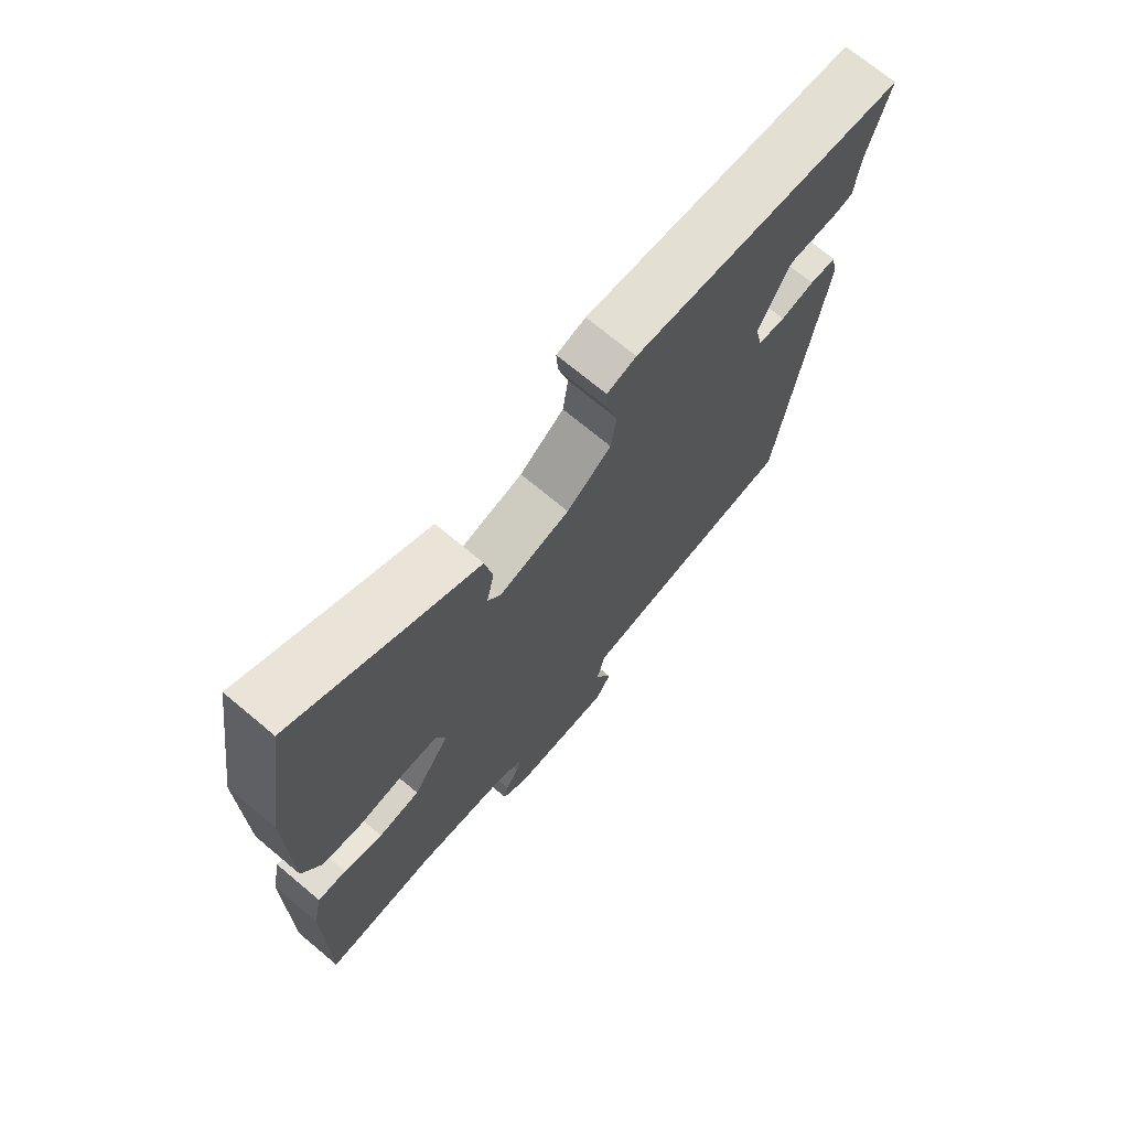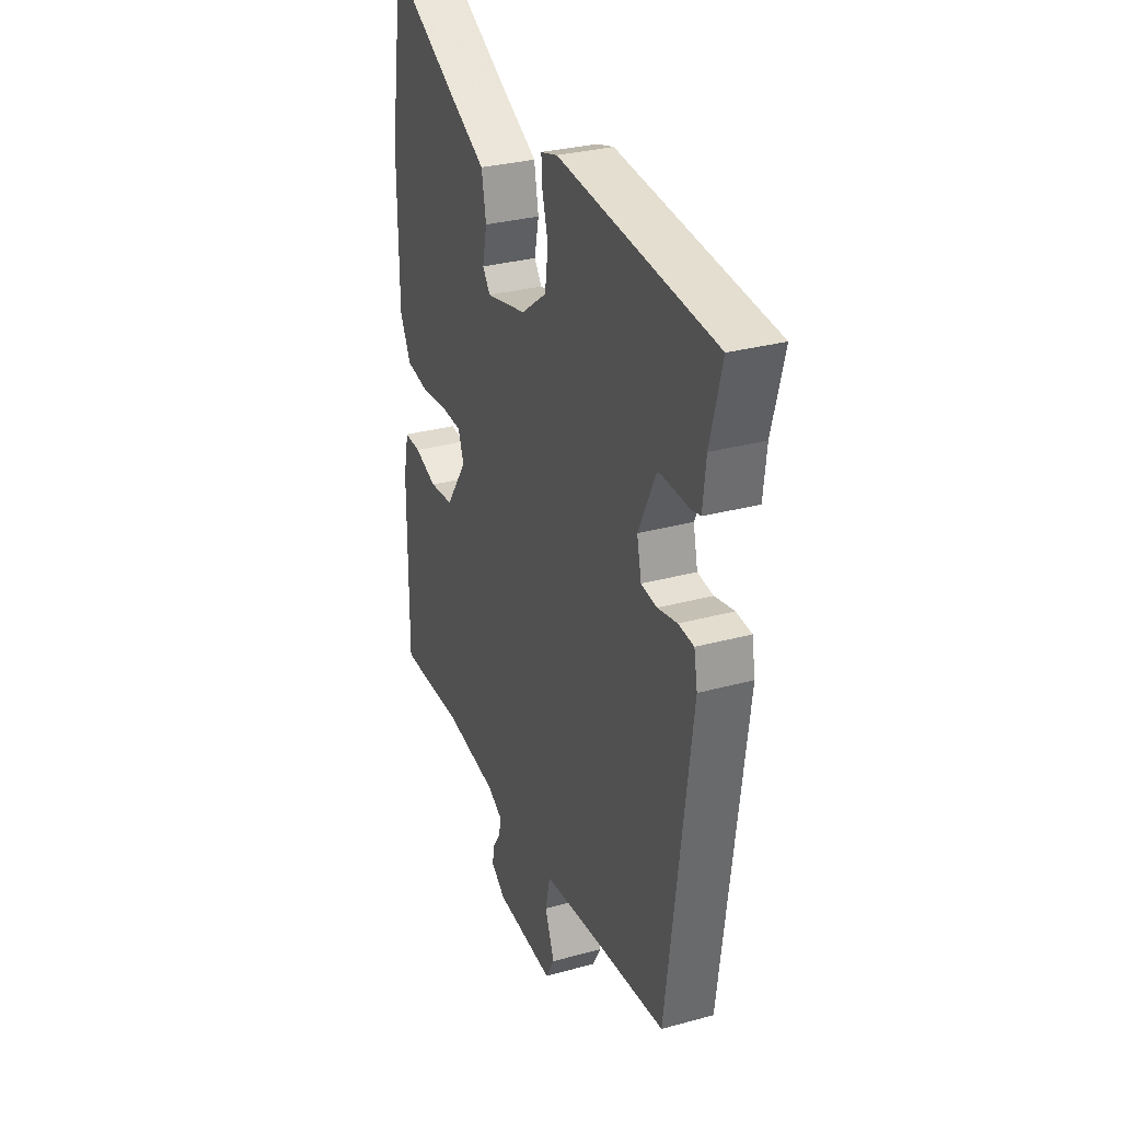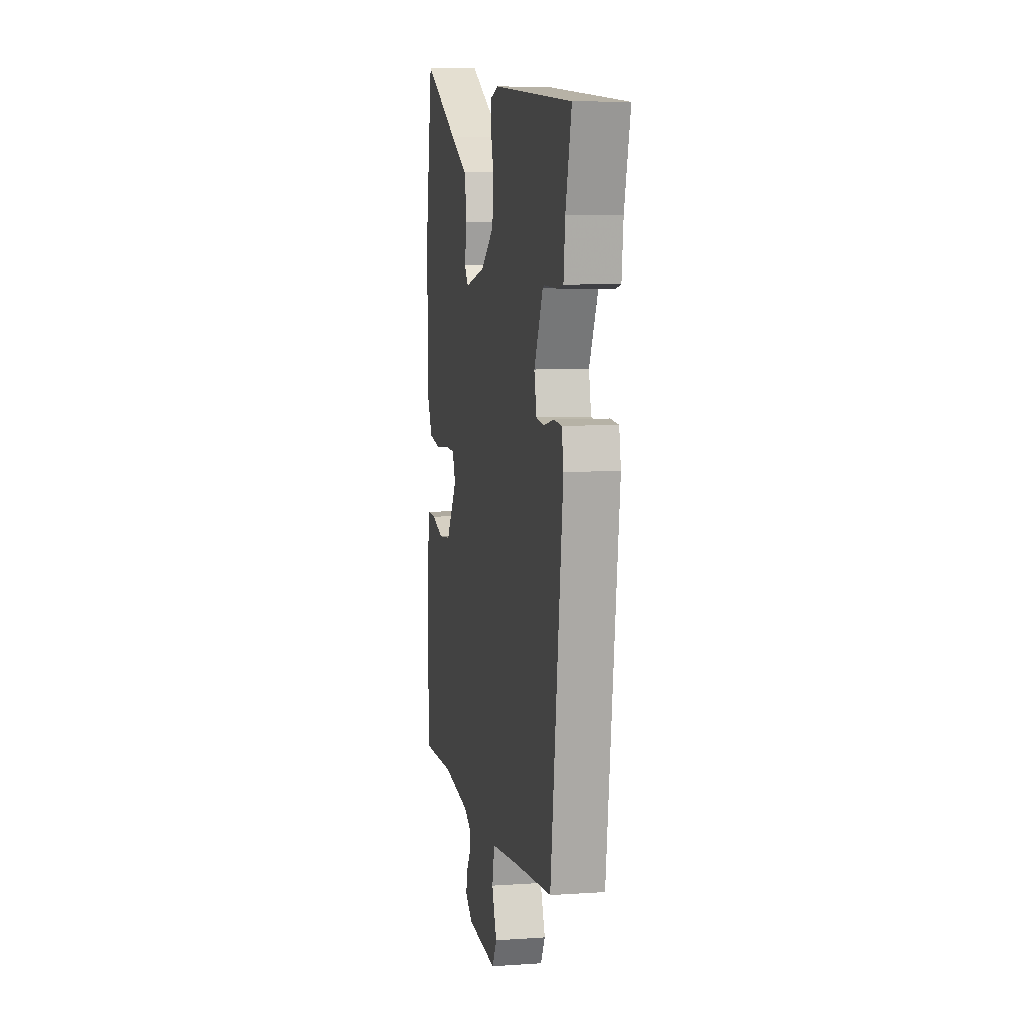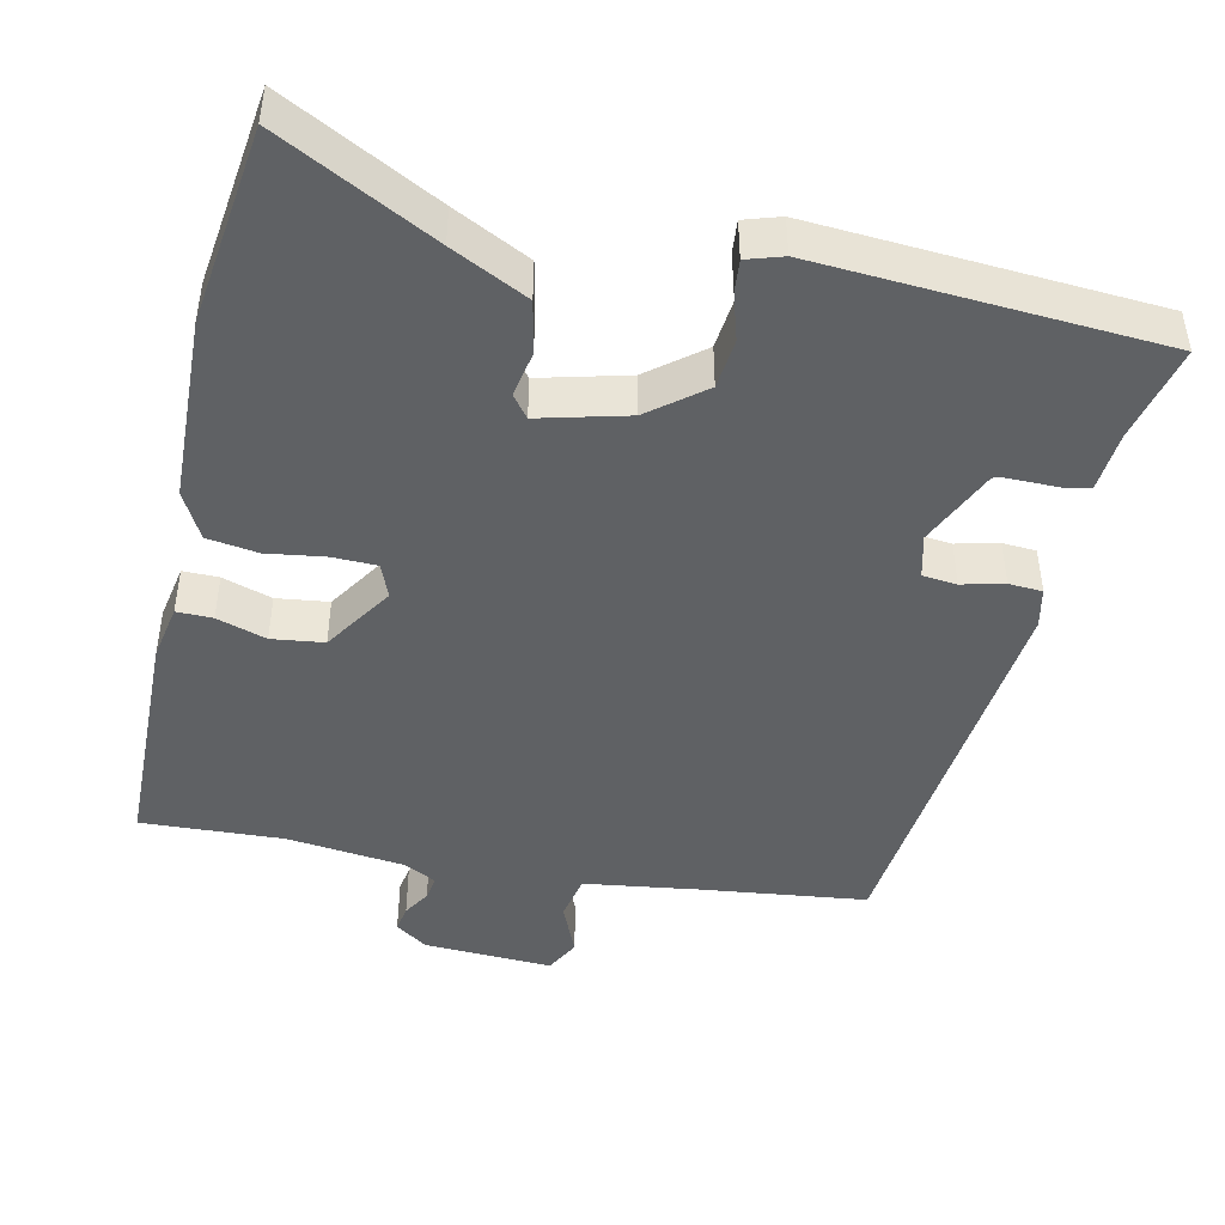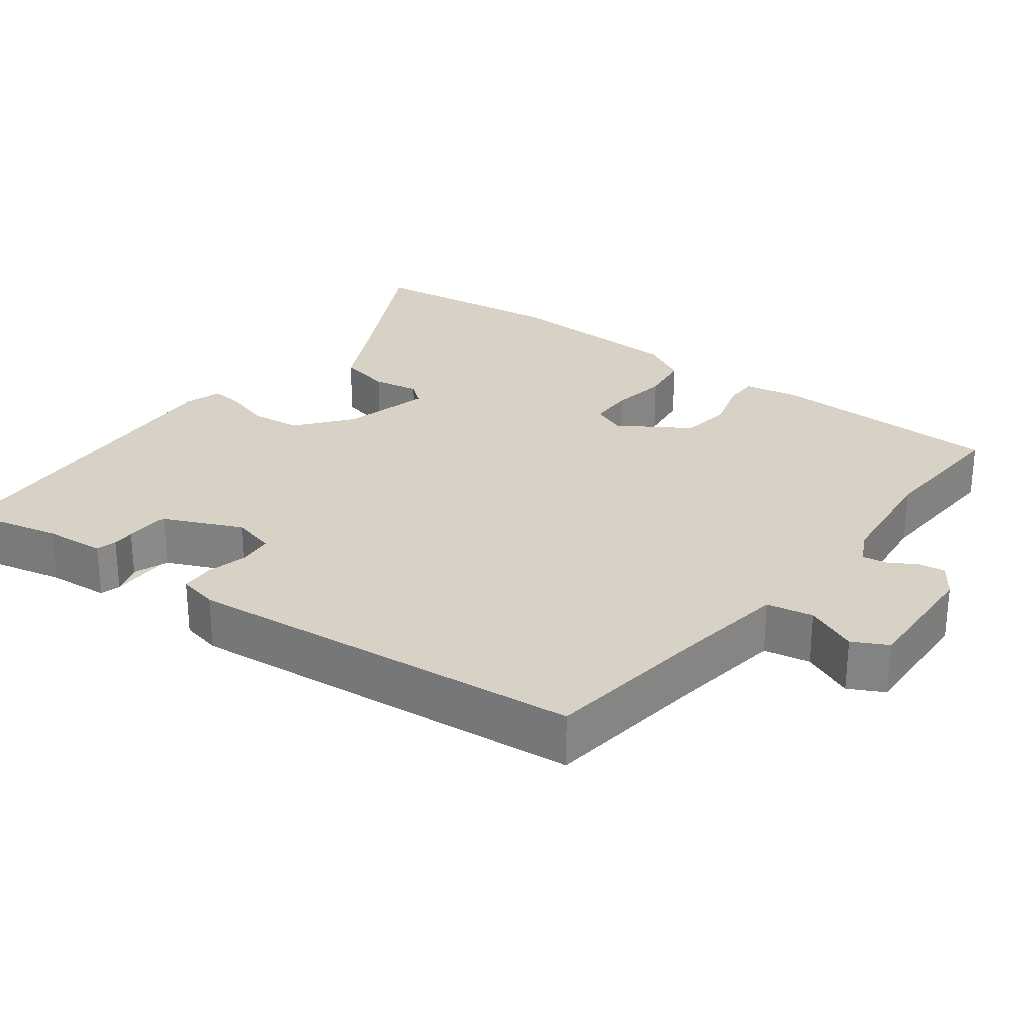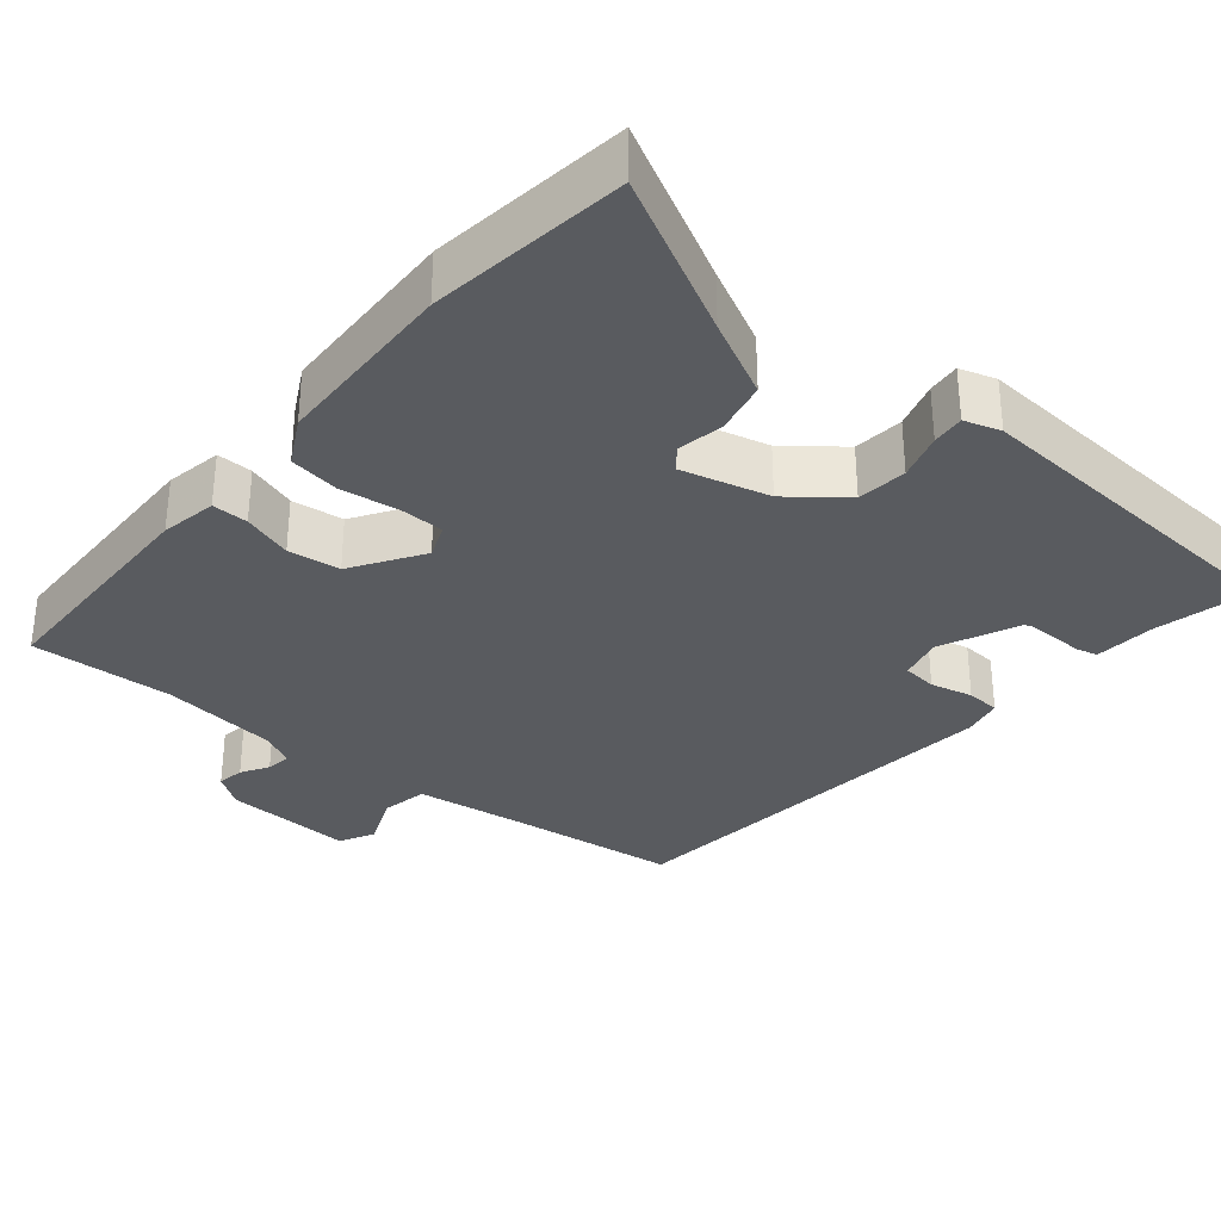
<metadata>
{"format":"obj","ext":"obj","renderer":"f3d","projection":"perspective","resolution":1024,"background":"white","views":[{"elev":71.4,"azim":-50.1,"up":"+Z"},{"elev":30.4,"azim":68.4,"up":"+Z"},{"elev":7.1,"azim":78.9,"up":"+Z"},{"elev":-45.5,"azim":-10.8,"up":"+Y"},{"elev":27.4,"azim":128.9,"up":"+Y"},{"elev":-32.7,"azim":-38.2,"up":"+Y"}]}
</metadata>
<code>
v 0.535 0.07 0.491
v 0.501 0.07 0.362
v 0.492 0.07 0.281
v 0.464 0.07 0.275
v 0.422 0.07 0.291
v 0.374 0.07 0.274
v 0.324 0.07 0.171
v 0.337 0.07 0.112
v 0.383 0.07 0.106
v 0.44 0.07 0.118
v 0.485 0.07 0.114
v 0.495 0.07 0.06
v 0.425 0.07 -0.476
v 0.2 0.07 -0.497
v 0.048 0.07 -0.514
v 0.034 0.07 -0.576
v 0.062 0.07 -0.647
v 0.036 0.07 -0.693
v -0.137 0.07 -0.68
v -0.179 0.07 -0.649
v -0.172 0.07 -0.613
v -0.149 0.07 -0.577
v -0.143 0.07 -0.544
v -0.187 0.07 -0.52
v -0.344 0.07 -0.497
v -0.535 0.07 -0.501
v -0.533 0.07 -0.186
v -0.517 0.07 -0.111
v -0.469 0.07 -0.113
v -0.403 0.07 -0.136
v -0.333 0.07 -0.129
v -0.27 0.07 -0.037
v -0.287 0.07 0.009
v -0.347 0.07 0.012
v -0.425 0.07 0.003
v -0.493 0.07 0.015
v -0.525 0.07 0.079
v -0.527 0.07 0.329
v -0.485 0.07 0.595
v -0.278 0.07 0.48
v -0.177 0.07 0.426
v -0.164 0.07 0.355
v -0.177 0.07 0.293
v -0.155 0.07 0.263
v -0.036 0.07 0.29
v 0.039 0.07 0.346
v 0.048 0.07 0.413
v 0.031 0.07 0.476
v 0.028 0.07 0.52
v 0.077 0.07 0.534
v 0.535 0 0.491
v 0.501 0 0.362
v 0.492 0 0.281
v 0.464 0 0.275
v 0.422 0 0.291
v 0.374 0 0.274
v 0.324 0 0.171
v 0.337 0 0.112
v 0.383 0 0.106
v 0.44 0 0.118
v 0.485 0 0.114
v 0.495 0 0.06
v 0.425 0 -0.476
v 0.2 0 -0.497
v 0.048 0 -0.514
v 0.034 0 -0.576
v 0.062 0 -0.647
v 0.036 0 -0.693
v -0.137 0 -0.68
v -0.179 0 -0.649
v -0.172 0 -0.613
v -0.149 0 -0.577
v -0.143 0 -0.544
v -0.187 0 -0.52
v -0.344 0 -0.497
v -0.535 0 -0.501
v -0.533 0 -0.186
v -0.517 0 -0.111
v -0.469 0 -0.113
v -0.403 0 -0.136
v -0.333 0 -0.129
v -0.27 0 -0.037
v -0.287 0 0.009
v -0.347 0 0.012
v -0.425 0 0.003
v -0.493 0 0.015
v -0.525 0 0.079
v -0.527 0 0.329
v -0.485 0 0.595
v -0.278 0 0.48
v -0.177 0 0.426
v -0.164 0 0.355
v -0.177 0 0.293
v -0.155 0 0.263
v -0.036 0 0.29
v 0.039 0 0.346
v 0.048 0 0.413
v 0.031 0 0.476
v 0.028 0 0.52
v 0.077 0 0.534
f 50 1 2
f 49 50 2
f 48 49 2
f 47 48 2
f 46 47 2 3
f 45 46 3 4
f 40 41 42 43
f 39 40 43
f 38 39 43
f 37 38 43
f 36 37 43
f 35 36 43
f 34 35 43
f 33 34 43 44
f 32 33 44 45
f 28 29 30
f 27 28 30
f 26 27 30
f 25 26 30
f 24 25 30 31
f 31 32 45
f 24 31 45
f 23 24 45
f 20 21 22
f 19 20 22
f 18 19 22
f 17 18 22
f 16 17 22
f 15 16 22 23
f 12 13 14
f 11 12 14
f 10 11 14
f 9 10 14
f 8 9 14 15
f 15 23 45
f 8 15 45
f 7 8 45
f 6 7 45
f 5 6 45
f 45 5 4
f 52 51 100
f 52 100 99
f 52 99 98
f 52 98 97
f 53 52 97 96
f 54 53 96 95
f 93 92 91 90
f 93 90 89
f 93 89 88
f 93 88 87
f 93 87 86
f 93 86 85
f 93 85 84
f 94 93 84 83
f 95 94 83 82
f 80 79 78
f 80 78 77
f 80 77 76
f 80 76 75
f 81 80 75 74
f 95 82 81
f 95 81 74
f 95 74 73
f 72 71 70
f 72 70 69
f 72 69 68
f 72 68 67
f 72 67 66
f 73 72 66 65
f 64 63 62
f 64 62 61
f 64 61 60
f 64 60 59
f 65 64 59 58
f 95 73 65
f 95 65 58
f 95 58 57
f 95 57 56
f 95 56 55
f 54 55 95
f 1 51 52 2
f 2 52 53 3
f 3 53 54 4
f 4 54 55 5
f 5 55 56 6
f 6 56 57 7
f 7 57 58 8
f 8 58 59 9
f 9 59 60 10
f 10 60 61 11
f 11 61 62 12
f 12 62 63 13
f 13 63 64 14
f 14 64 65 15
f 15 65 66 16
f 16 66 67 17
f 17 67 68 18
f 18 68 69 19
f 19 69 70 20
f 20 70 71 21
f 21 71 72 22
f 22 72 73 23
f 23 73 74 24
f 24 74 75 25
f 25 75 76 26
f 26 76 77 27
f 27 77 78 28
f 28 78 79 29
f 29 79 80 30
f 30 80 81 31
f 31 81 82 32
f 32 82 83 33
f 33 83 84 34
f 34 84 85 35
f 35 85 86 36
f 36 86 87 37
f 37 87 88 38
f 38 88 89 39
f 39 89 90 40
f 40 90 91 41
f 41 91 92 42
f 42 92 93 43
f 43 93 94 44
f 44 94 95 45
f 45 95 96 46
f 46 96 97 47
f 47 97 98 48
f 48 98 99 49
f 49 99 100 50
f 50 100 51 1

</code>
